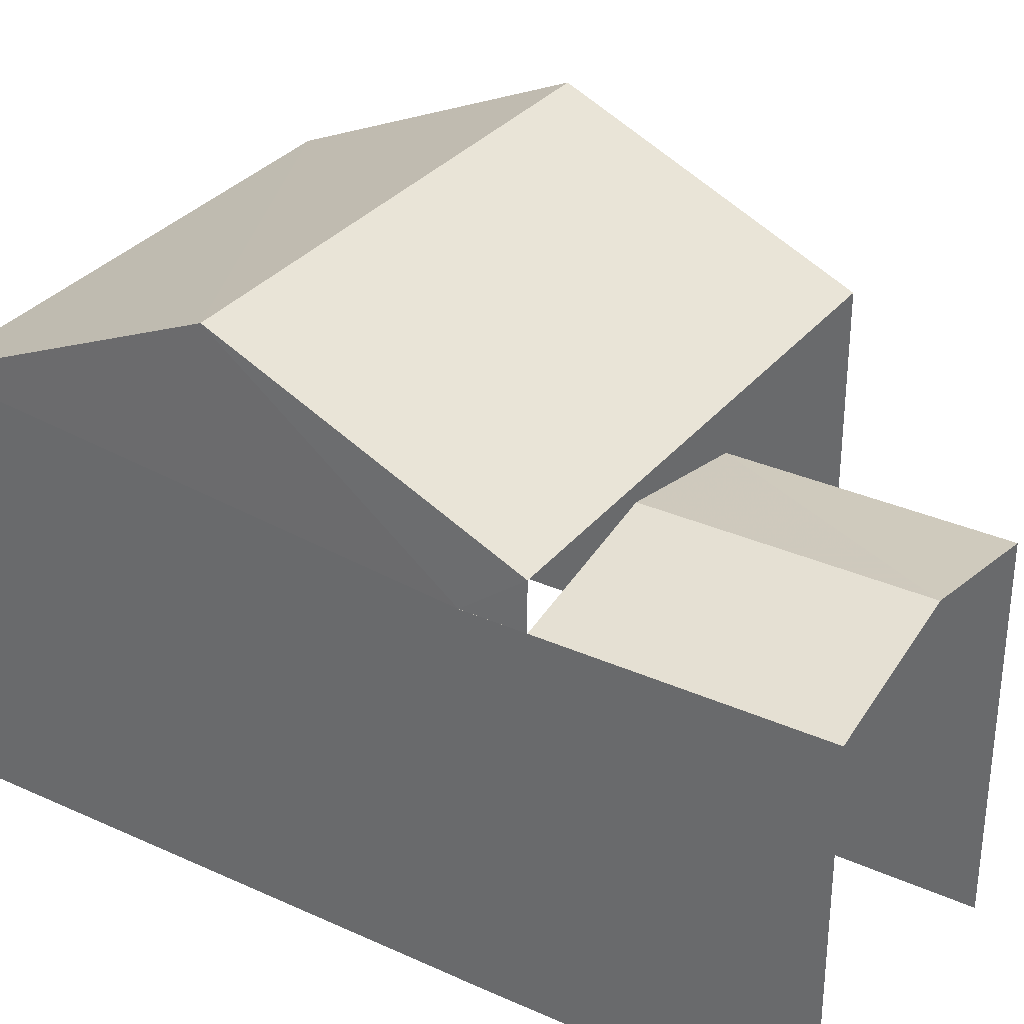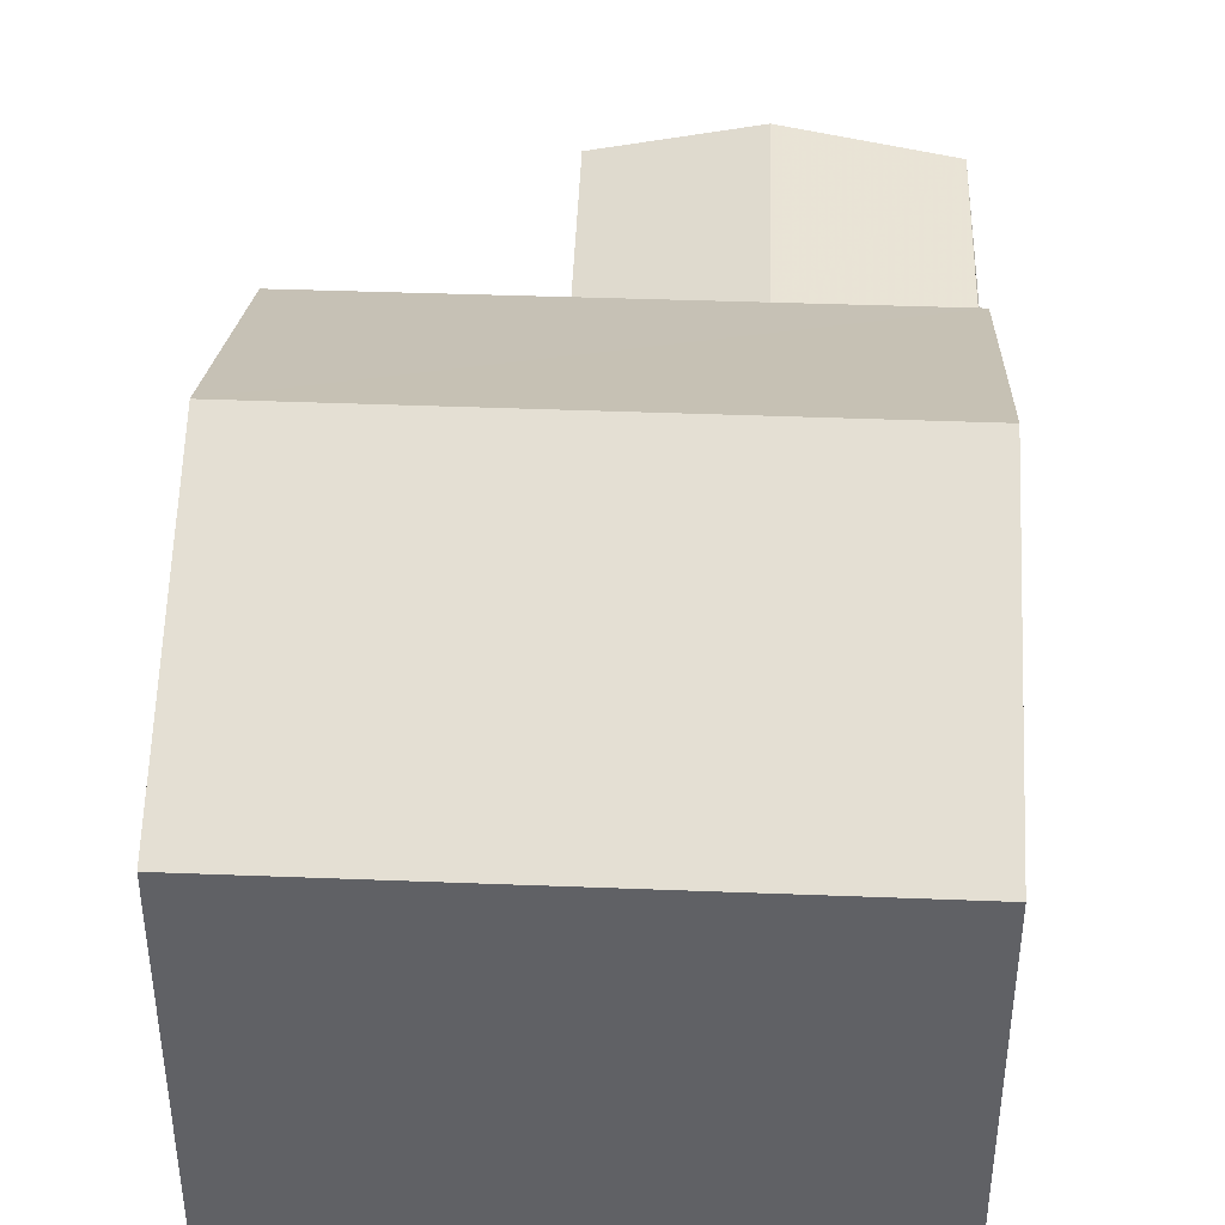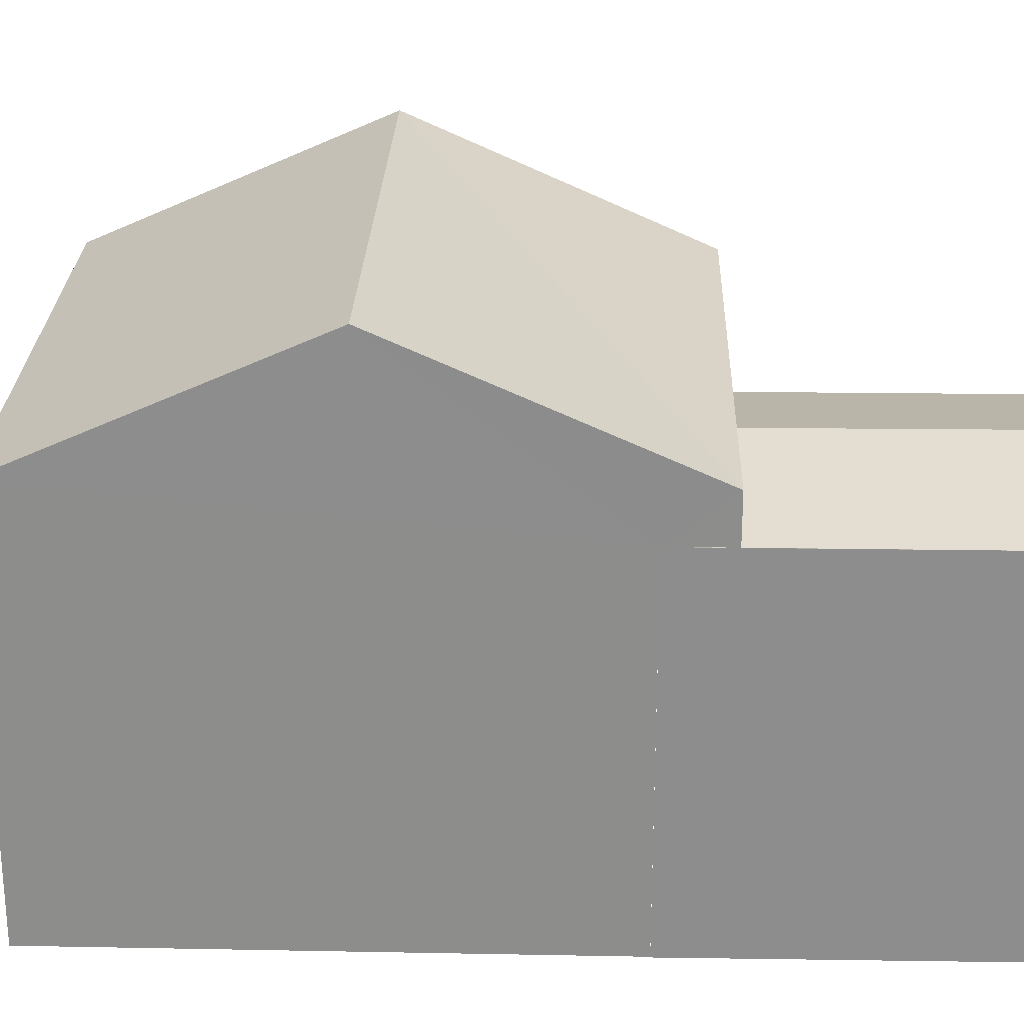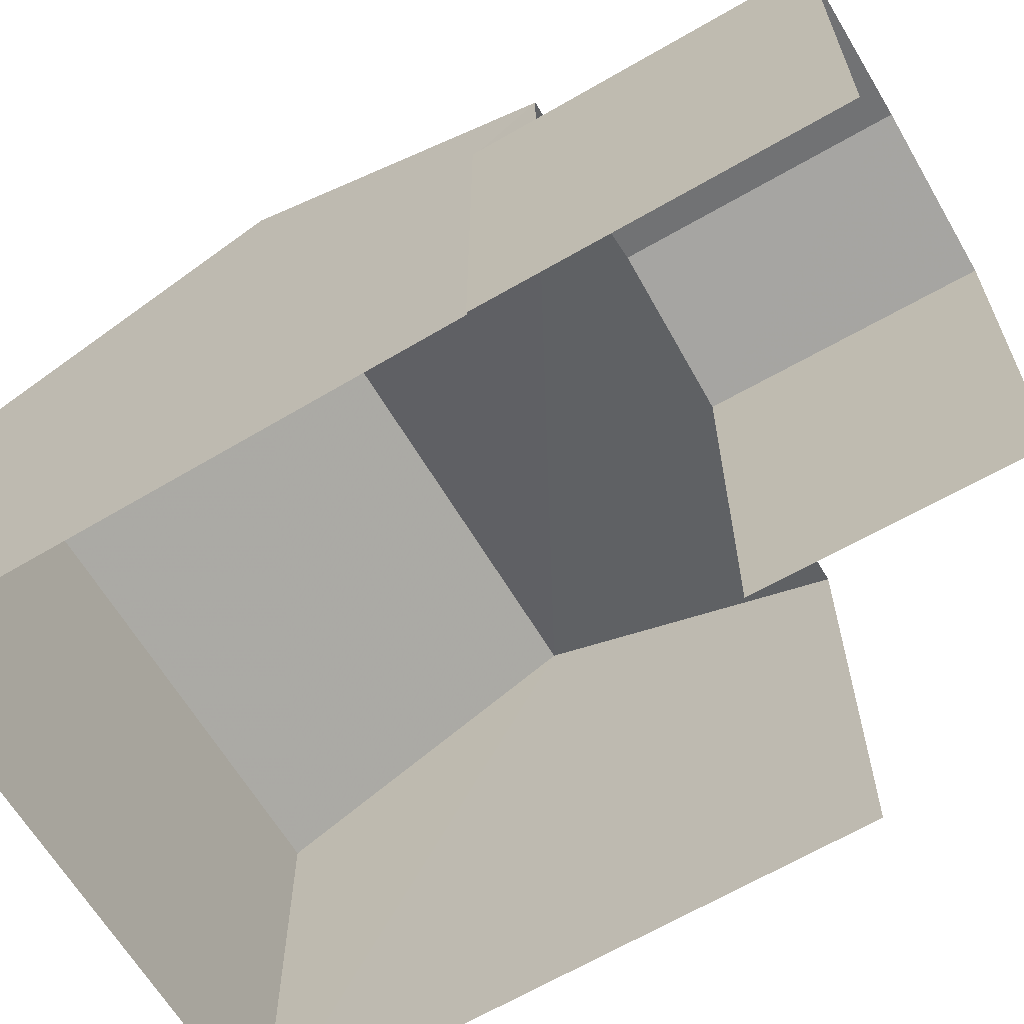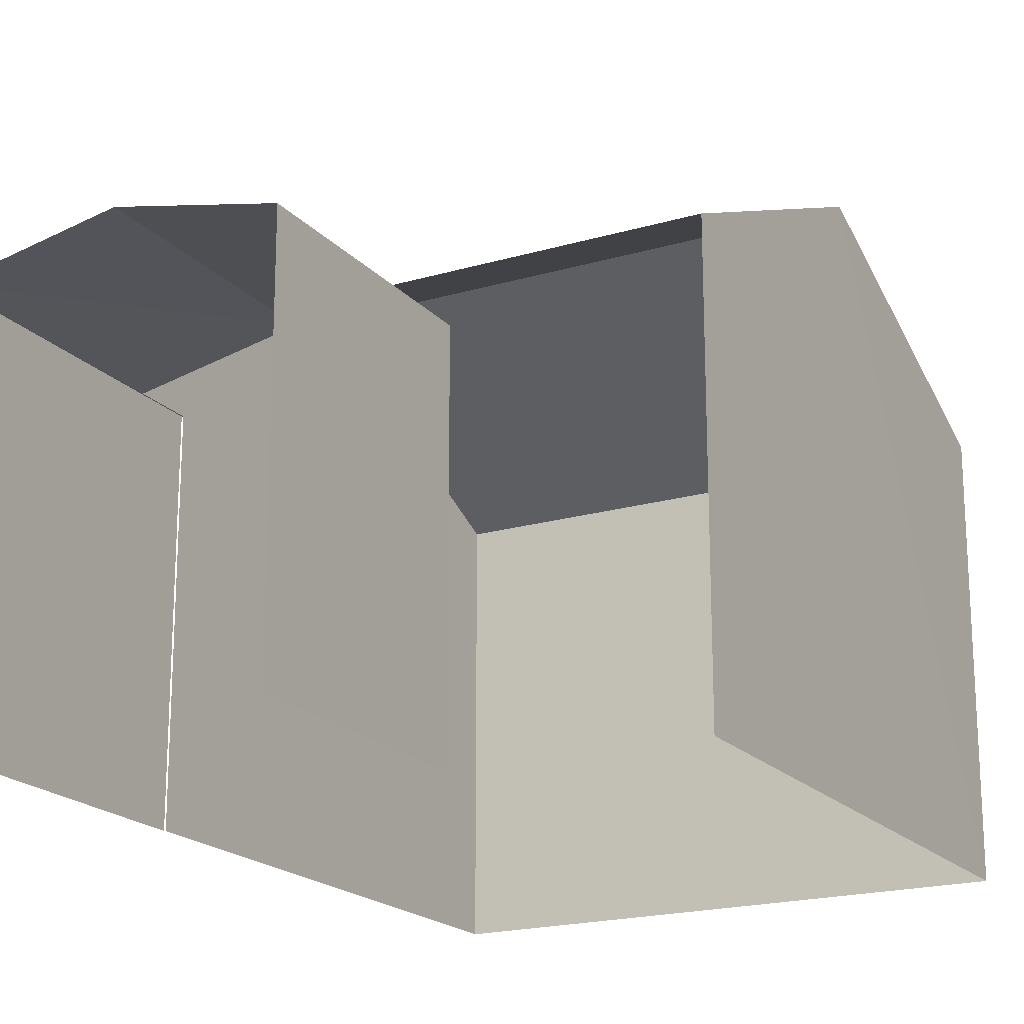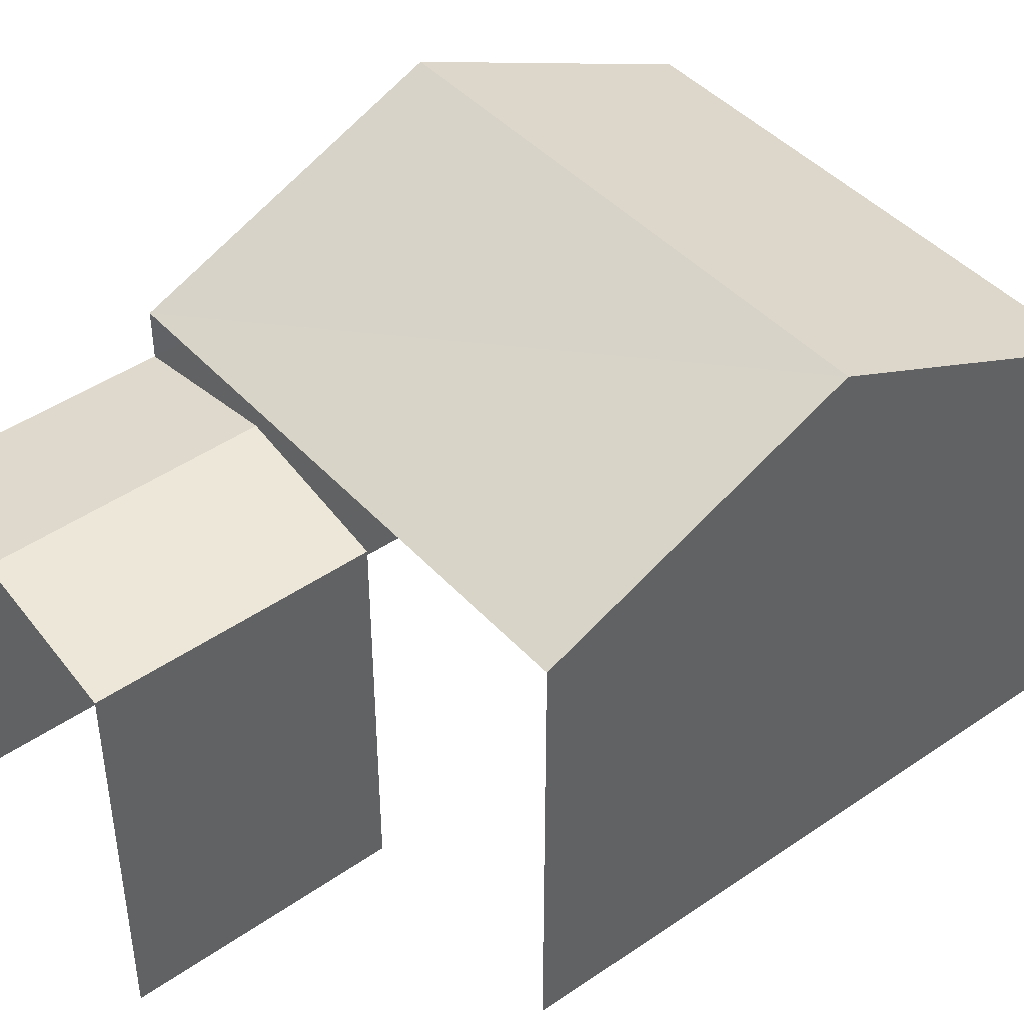
<metadata>
{"format":"obj","ext":"obj","renderer":"f3d","projection":"perspective","resolution":1024,"background":"white","views":[{"elev":32.4,"azim":-66.4,"up":"+Z"},{"elev":42.3,"azim":173.8,"up":"+Z"},{"elev":25.2,"azim":-97.0,"up":"+Z"},{"elev":-64.6,"azim":-67.9,"up":"+Z"},{"elev":-19.4,"azim":20.0,"up":"+Z"},{"elev":43.8,"azim":42.4,"up":"+Z"}]}
</metadata>
<code>
v -2.234e+05 -1.268e+05 19.54
v -2.234e+05 -1.268e+05 19.54
v -2.234e+05 -1.268e+05 19.54
v -2.234e+05 -1.268e+05 19.54
v -2.234e+05 -1.268e+05 19.54
v -2.234e+05 -1.268e+05 19.54
v -2.234e+05 -1.268e+05 19.54
v -2.234e+05 -1.268e+05 19.54
v -2.234e+05 -1.268e+05 25.94
v -2.234e+05 -1.268e+05 25.94
v -2.234e+05 -1.268e+05 27.92
v -2.234e+05 -1.268e+05 27.92
v -2.234e+05 -1.268e+05 25.94
v -2.234e+05 -1.268e+05 25.94
v -2.234e+05 -1.268e+05 25.21
v -2.234e+05 -1.268e+05 25.68
v -2.234e+05 -1.268e+05 25.21
v -2.234e+05 -1.268e+05 25.68
v -2.234e+05 -1.268e+05 25.21
v -2.234e+05 -1.268e+05 25.21
v -2.234e+05 -1.268e+05 25.21
v -2.234e+05 -1.268e+05 25.21
f 1 2 3
f 2 4 3
f 5 6 7
f 6 1 3
f 7 3 8
f 6 3 7
f 3 4 15
f 4 14 15
f 18 13 21
f 14 13 18
f 15 14 18
f 6 5 20
f 19 6 20
f 22 7 16
f 7 8 16
f 8 17 16
f 9 10 11
f 12 9 11
f 13 14 12
f 11 13 12
f 15 16 17
f 15 18 16
f 19 20 21
f 18 21 22
f 18 22 16
f 21 20 22
f 3 17 8
f 3 15 17
f 9 2 1
f 10 9 1
f 19 1 6
f 10 1 19
f 10 19 11
f 19 21 13
f 19 13 11
f 22 20 5
f 7 22 5
f 14 4 12
f 4 2 12
f 2 9 12

</code>
